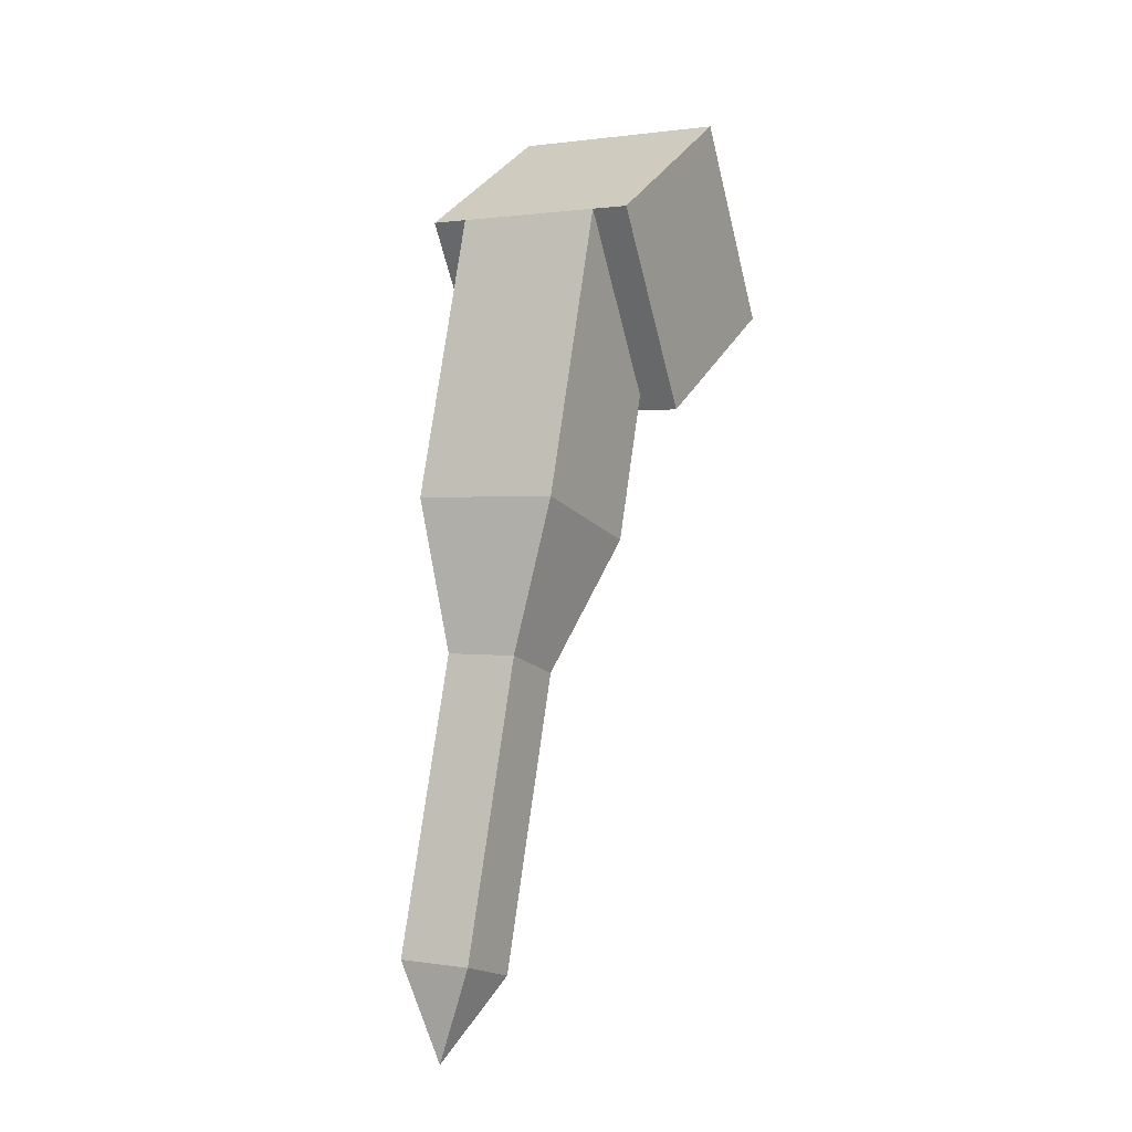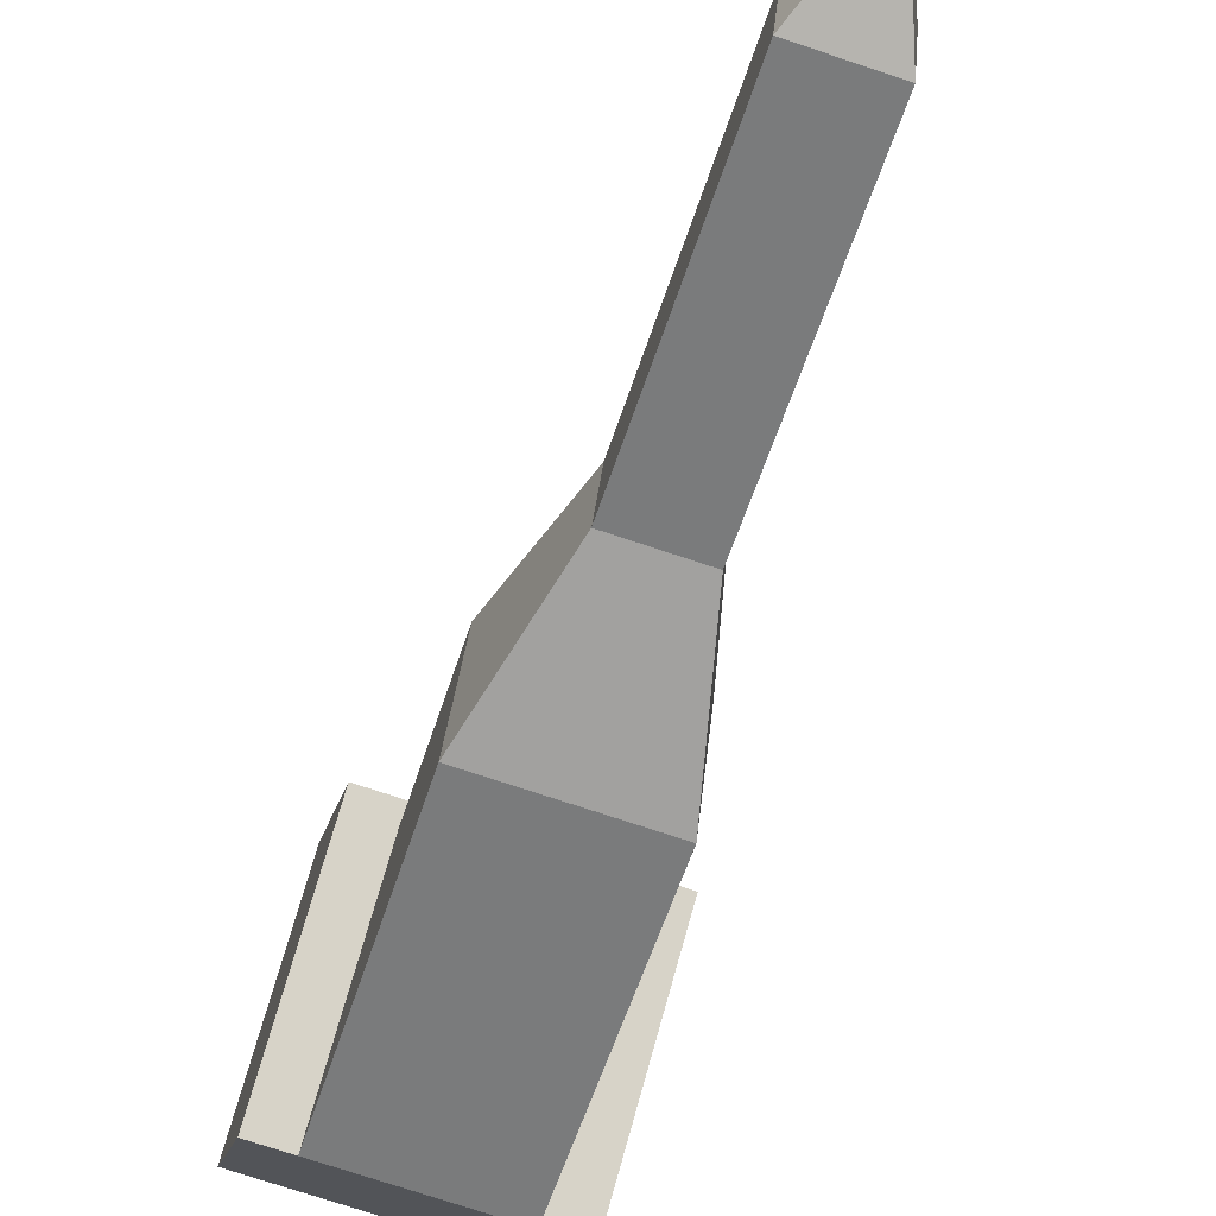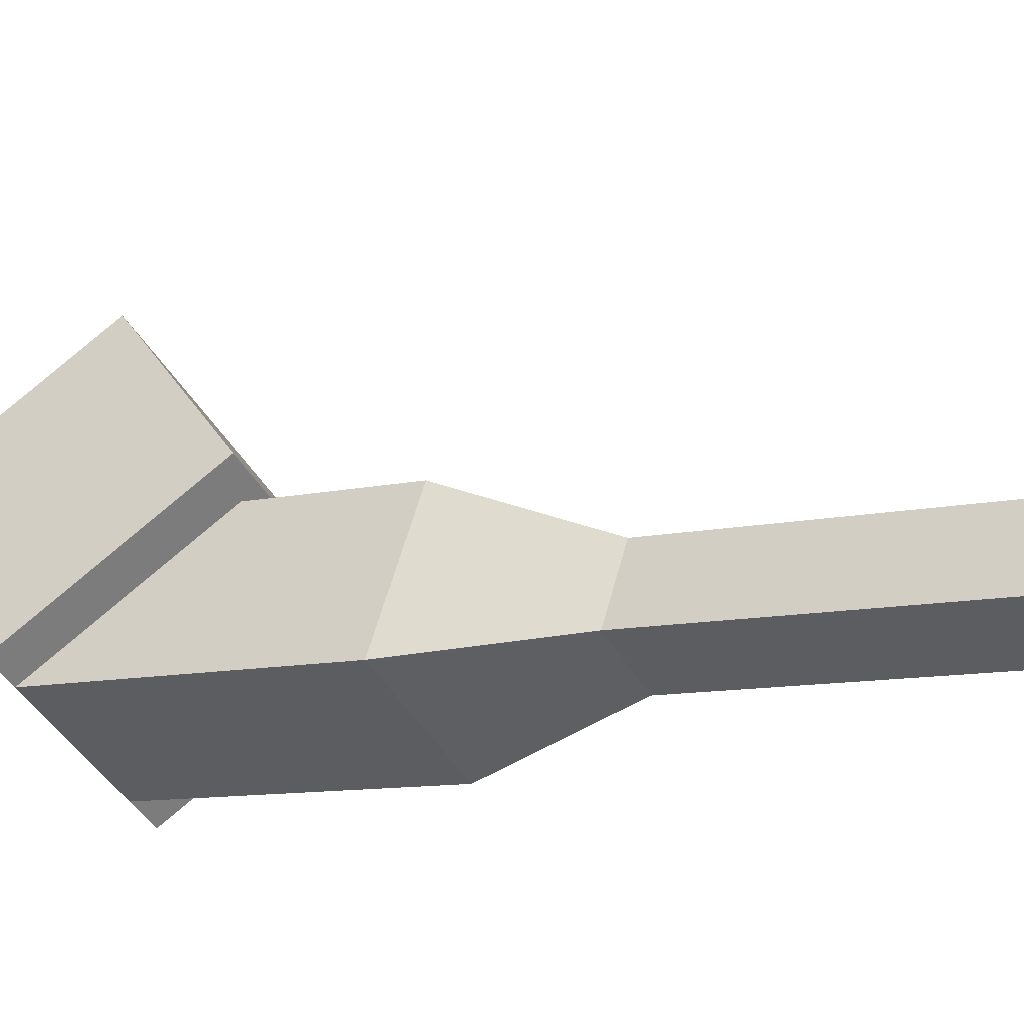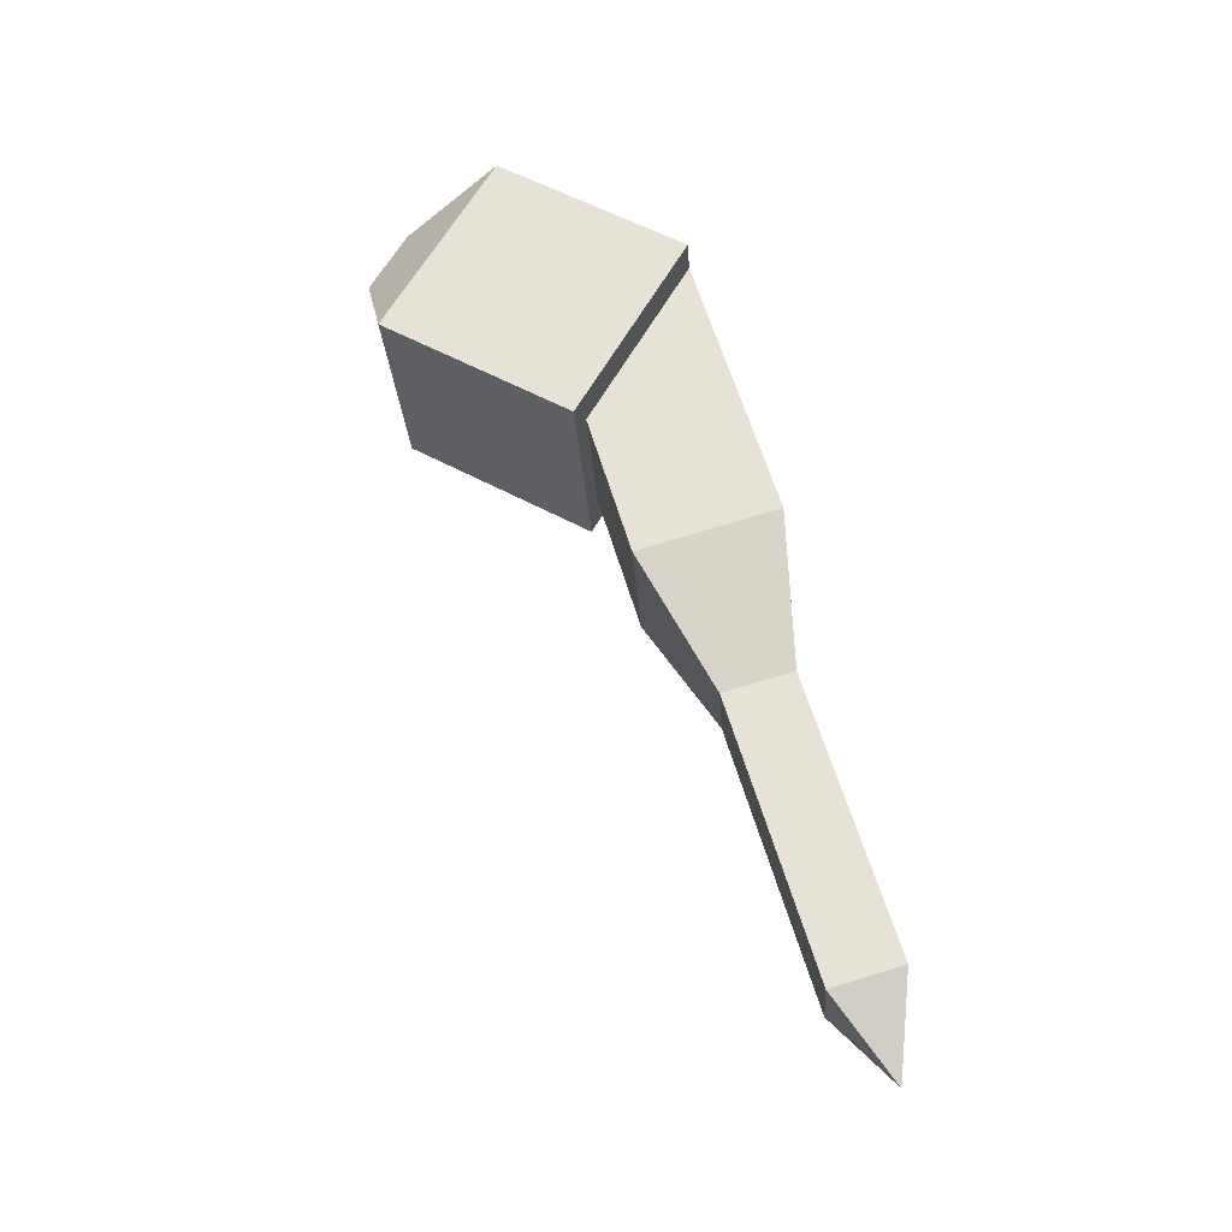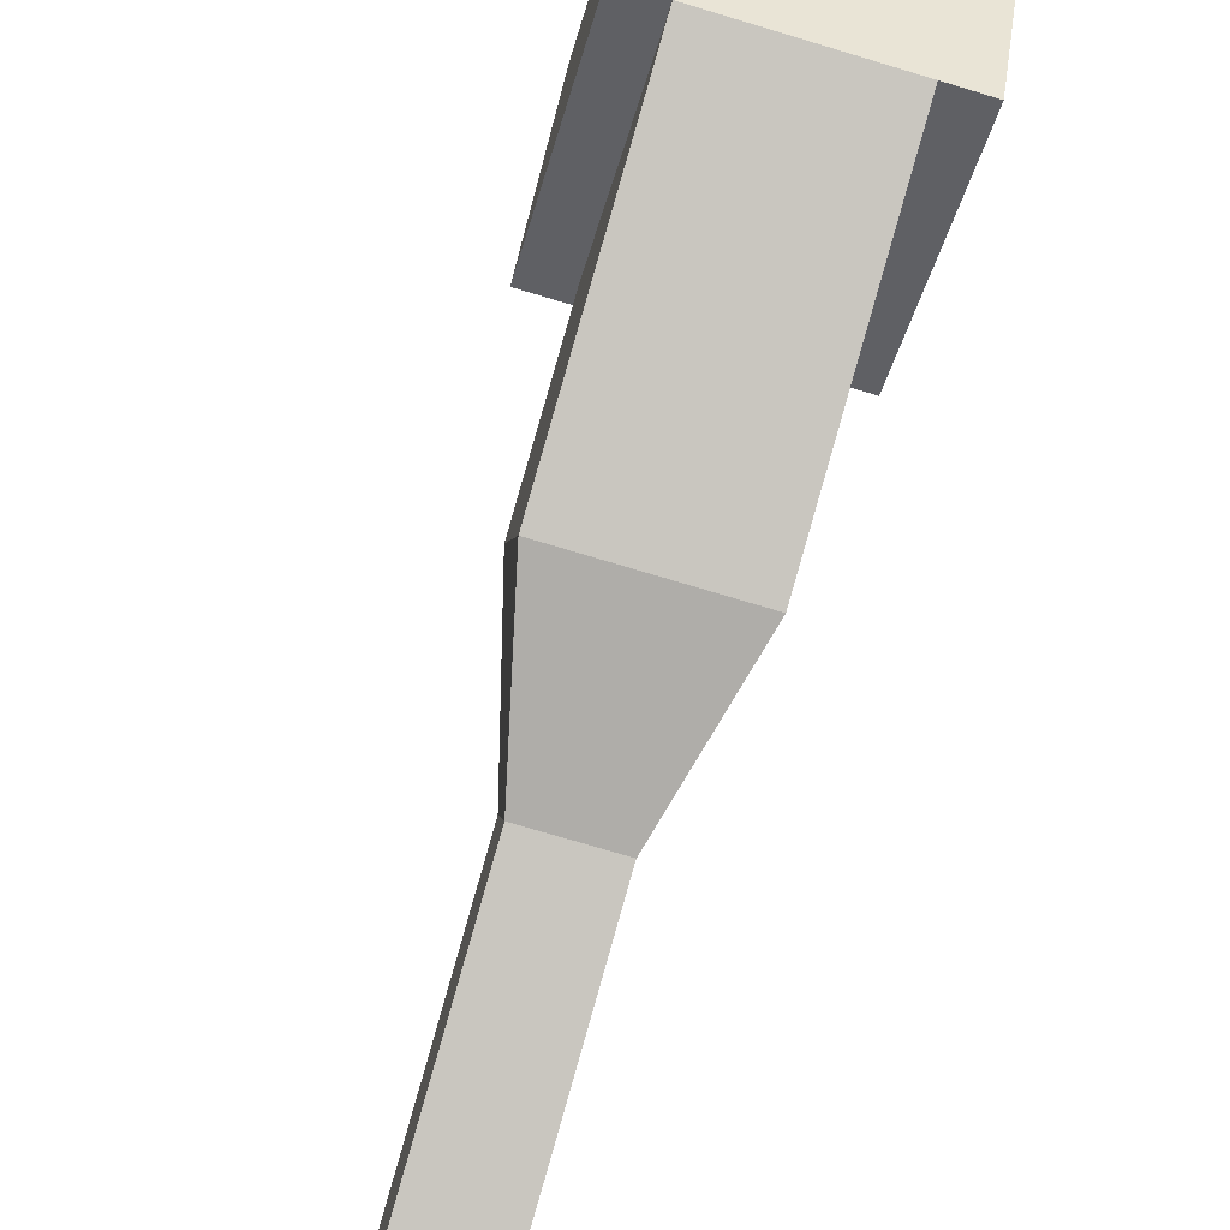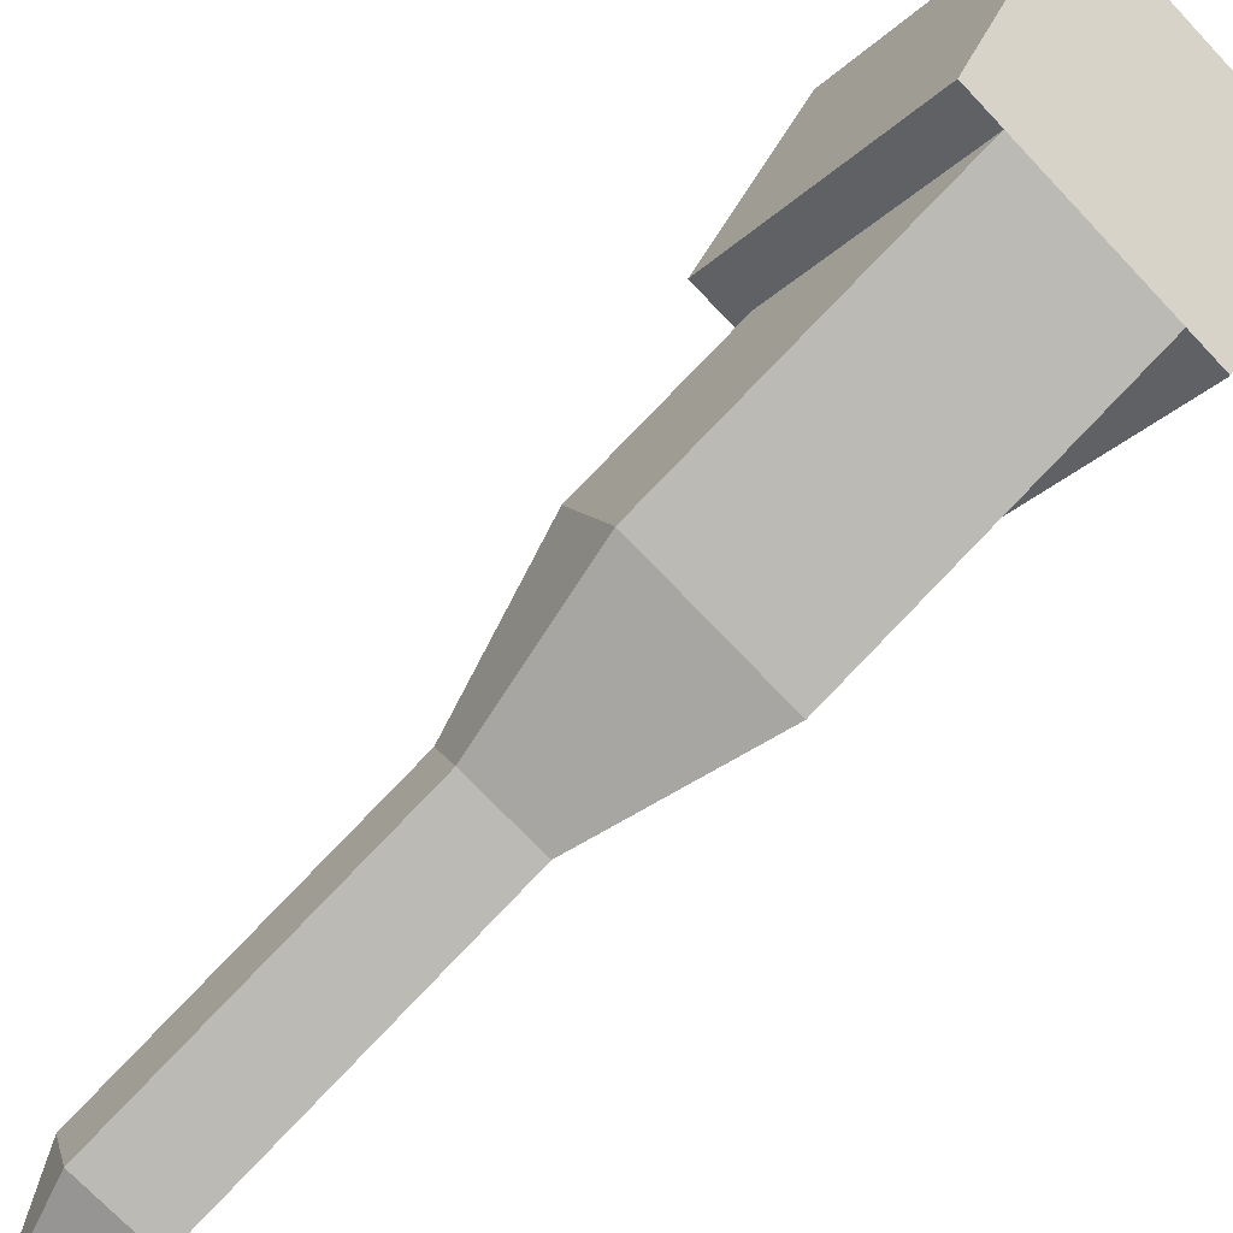
<metadata>
{"format":"obj","ext":"obj","renderer":"f3d","projection":"perspective","resolution":1024,"background":"white","views":[{"elev":0.9,"azim":-150.8,"up":"+Y"},{"elev":-74.6,"azim":-18.4,"up":"+Z"},{"elev":-42.7,"azim":-62.7,"up":"+Z"},{"elev":-28.6,"azim":93.8,"up":"+Y"},{"elev":-74.8,"azim":163.3,"up":"+Z"},{"elev":-72.3,"azim":133.4,"up":"+Z"}]}
</metadata>
<code>
o LEG_ENDER_LEFTFRONT_Cube.006
v -0.1875 0.5282 -0.2134
v -0.25 0.7073 -0.02819
v -0.375 0.5282 -0.2134
v -0.3125 0.7073 -0.02819
v -0.1875 0.6906 -0.3072
v -0.25 0.7614 -0.05944
v -0.375 0.6906 -0.3072
v -0.3125 0.7614 -0.05944
v -0.1875 0.6219 -0.05106
v -0.375 0.6219 -0.05106
v -0.375 0.7843 -0.1448
v -0.1875 0.7843 -0.1448
v -0.2188 0.4154 -0.258
v -0.3438 0.4154 -0.258
v -0.2188 0.4508 -0.3779
v -0.3438 0.4508 -0.3779
v -0.2188 0.6552 -0.1873
v -0.3438 0.6552 -0.1873
v -0.3438 0.6906 -0.3072
v -0.2188 0.6906 -0.3072
v -0.3125 0.322 -0.3833
v -0.3125 0.3044 -0.3233
v -0.25 0.3044 -0.3233
v -0.25 0.322 -0.3833
v -0.25 0.06457 -0.3941
v -0.25 0.08225 -0.454
v -0.3125 0.08225 -0.454
v -0.3125 0.06457 -0.3941
v -0.2812 0.000362 -0.4456
f 1 9 10 3
f 3 10 11 7
f 7 11 12 5
f 5 12 9 1
f 3 7 5 1
f 8 4 2 6
f 2 4 10 9
f 4 8 11 10
f 8 6 12 11
f 6 2 9 12
f 13 17 18 14
f 14 18 19 16
f 16 19 20 15
f 15 20 17 13
f 15 13 23 24
f 16 15 24 21
f 14 16 21 22
f 13 14 22 23
f 22 21 27 28
f 27 26 29
f 21 24 26 27
f 23 22 28 25
f 24 23 25 26
f 25 28 29
f 26 25 29
f 28 27 29

</code>
